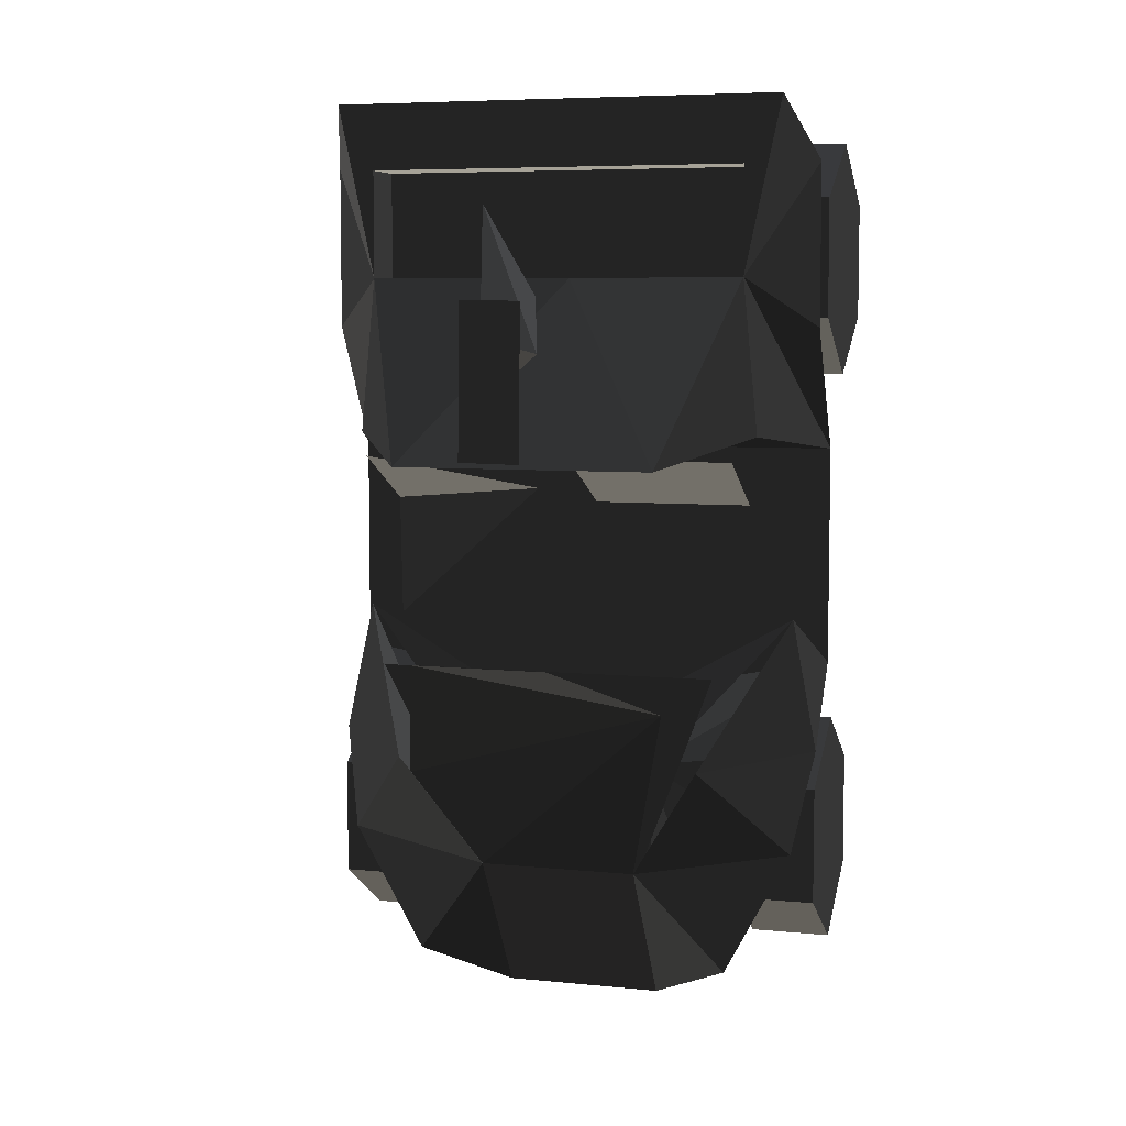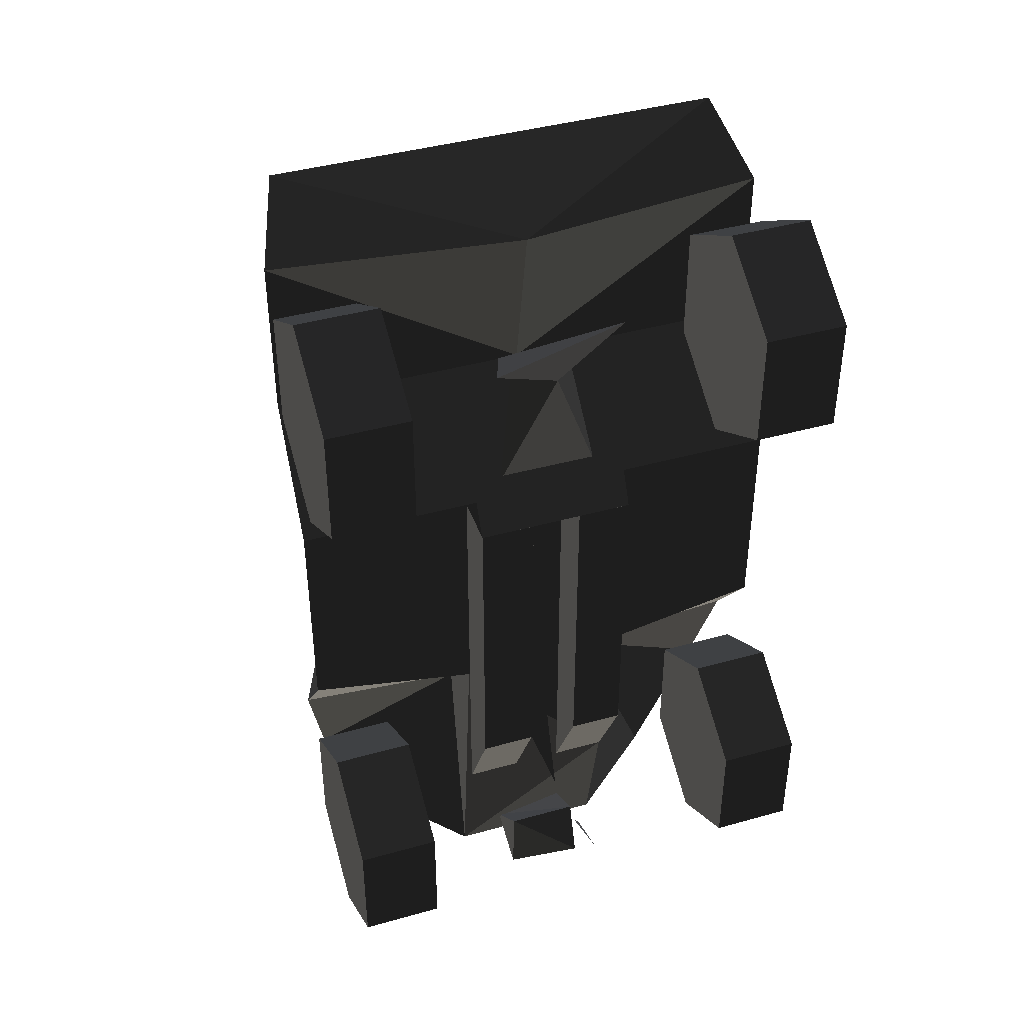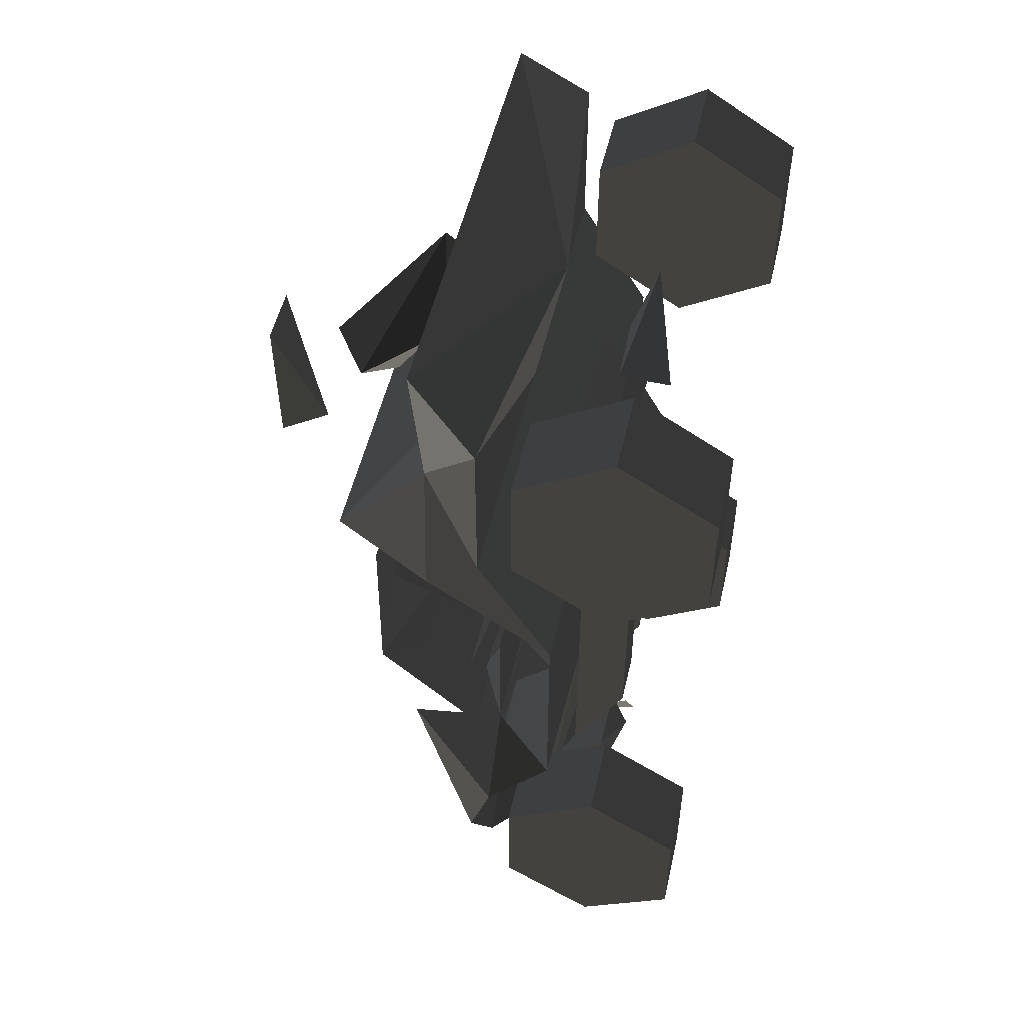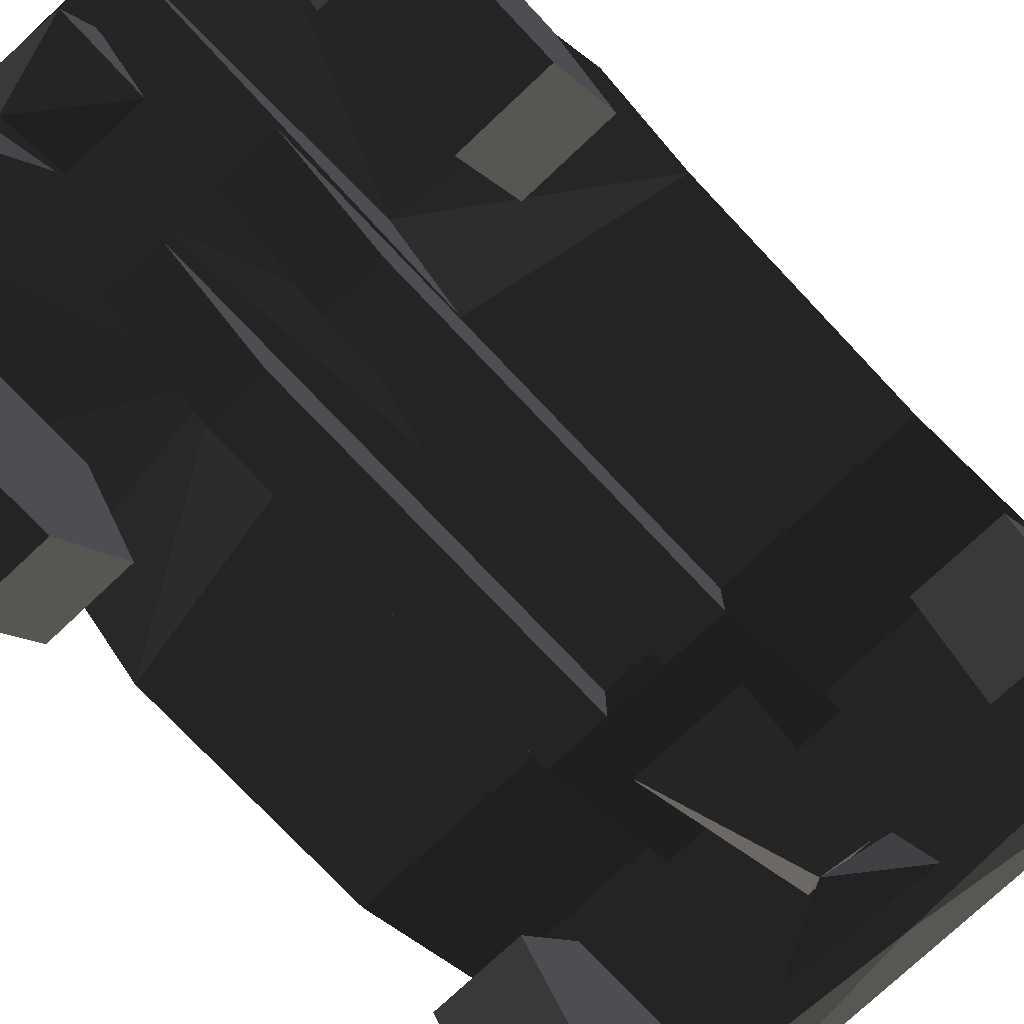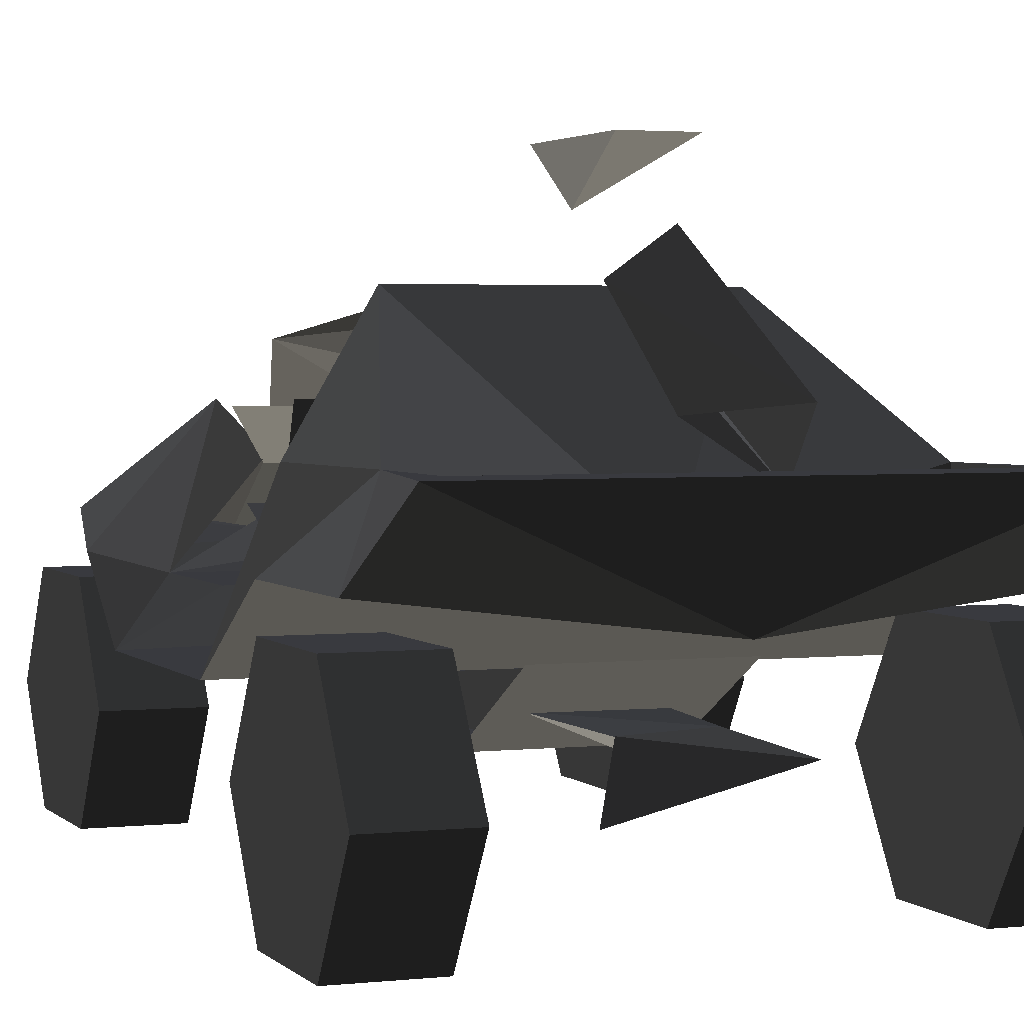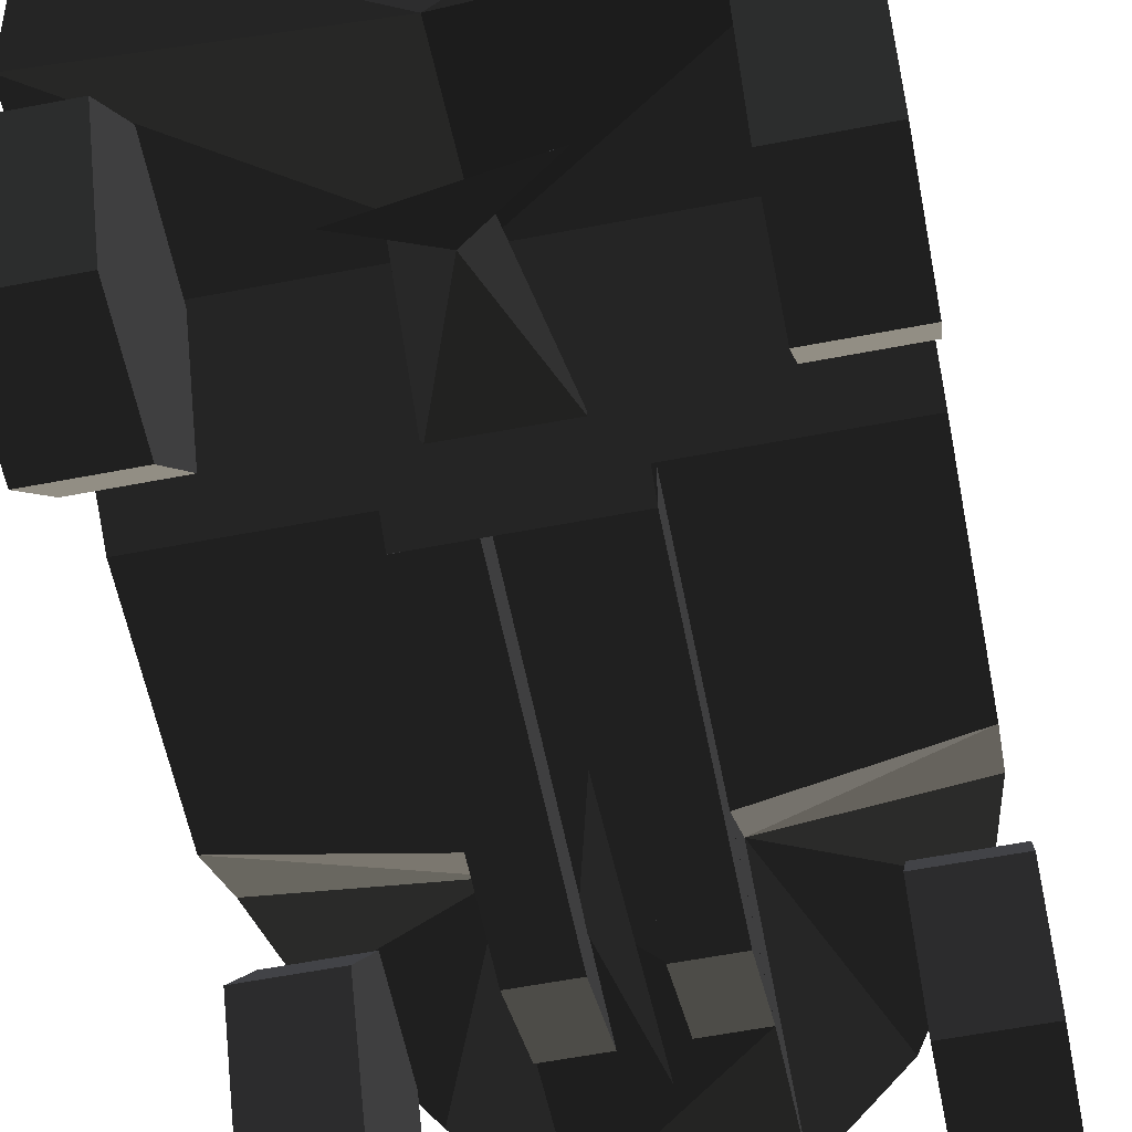
<metadata>
{"format":"obj","ext":"obj","renderer":"f3d","projection":"perspective","resolution":1024,"background":"white","views":[{"elev":6.4,"azim":16.6,"up":"+Y"},{"elev":41.7,"azim":161.3,"up":"+Y"},{"elev":51.8,"azim":102.9,"up":"+Y"},{"elev":-75.2,"azim":43.3,"up":"+Z"},{"elev":2.8,"azim":159.0,"up":"+Z"},{"elev":-59.4,"azim":-168.8,"up":"+Z"}]}
</metadata>
<code>
v -118 178 -66.52
v -118 262.8 -66.52
v -118 305.2 -133.9
v -118 262.8 -201.3
v -118 178 -201.3
v -118 135.7 -133.9
v -176.4 178 -66.52
v -176.4 262.8 -66.52
v -176.4 305.2 -133.9
v -176.4 262.8 -201.3
v -176.4 178 -201.3
v -176.4 135.7 -133.9
v -118 220.4 -133.9
v -176.4 220.4 -133.9
v -181.2 -207.6 -129.9
v -122.9 -207.6 -129.9
v -181.2 -292.4 -129.9
v -181.2 -250 -196.5
v -181.2 -165.3 -196.5
v -181.2 -122.9 -129.9
v -181.2 -165.3 -63.3
v -181.2 -250 -63.3
v -122.9 -292.4 -129.9
v -122.9 -250 -196.5
v -122.9 -165.3 -196.5
v -122.9 -122.9 -129.9
v -122.9 -165.3 -63.3
v -122.9 -250 -63.3
v 184.1 -250 -66.95
v 184.1 -165.3 -66.95
v 184.1 -122.9 -133.6
v 184.1 -165.3 -200.2
v 184.1 -250 -200.2
v 184.1 -292.4 -133.6
v 125.7 -250 -66.95
v 125.7 -165.3 -66.95
v 125.7 -122.9 -133.6
v 125.7 -165.3 -200.2
v 125.7 -250 -200.2
v 125.7 -292.4 -133.6
v 184.1 -207.6 -133.6
v 125.7 -207.6 -133.6
v 1.64 75.82 133.4
v 10.15 -85.56 132.2
v 4.258 -85.56 132.2
v 5.567 75.81 141.1
v 10.27 75.81 136.2
v 8.184 -85.56 142.2
v 63.53 -221.9 -5.122
v 99.62 -93.01 57.67
v 24.76 -62.54 82.13
v -51.01 -221.9 -5.122
v -76.19 -62.94 77.37
v -97.02 -150.6 21.86
v 6.053 211.9 -134.1
v -46.5 244.2 -125.8
v -8.312 222.5 -112.1
v -1.947 -225.1 -124.3
v 26.43 -142.2 -98.11
v 6.392 -64.05 -98.24
v -30.05 116 -115.4
v 42.01 114.4 -114.9
v 34.05 220.8 -116.9
v 43.14 225.6 -113.9
v 56.04 239.6 -151.8
v -119.8 232.3 -148.6
v -7.933 221 -150.8
v -44.09 212.5 -46.28
v -39.84 222 -46.44
v -75.15 222 -149.9
v 87.99 222 -149.9
v 52.68 222 -46.44
v 131.7 210.5 -162.5
v 20.77 221 -150.8
v -121.3 -203.4 -134.7
v -7.532 -216.2 -164.3
v 134.2 -203.4 -134.7
v 20.37 -216.2 -164.3
v -118.9 -39.8 -23.75
v -21.8 -39.8 -23.75
v -125.7 79.42 29.59
v -128.3 44.12 -44.01
v 31.88 -39.8 -23.75
v 129 -39.8 -23.75
v 25.11 79.42 29.59
v 141.3 79.42 29.59
v 138.8 44.12 -44.01
v -32.06 -126.3 -7.057
v 25.11 44.12 -44.01
v -13.01 54.82 -22.94
v 127.3 -71.98 23.89
v -51.85 -221.9 -10.38
v -115.2 -71.98 23.89
v 66.02 -222.2 -10.46
v 63.75 -221.9 -5.05
v 142.3 282.8 1.284
v 63.75 -149.7 -46.23
v 6.328 75.54 82.58
v 186.8 -75.31 -97.91
v 88.47 -62.34 77.3
v 187 170.7 -46.4
v 6.328 286.8 -68.4
v 6.328 282.8 -35.67
v 88.44 -62.34 77.3
v 6.328 95.61 1.284
v 6.328 82.57 -97.96
v 6.4 -62.34 77.3
v 6.328 205.9 -35.67
v 88.47 -39.26 77.3
v -123.4 -103.4 9.833
v 6.328 170.9 -46.23
v 99.06 75.54 82.58
v 136.1 -103.4 9.833
v -156.3 267 -0.9731
v -174.4 170.7 -46.4
v -158.8 95.89 -28.42
v 63.75 -98.47 -97.96
v 97.27 -62.34 82.58
v 147.3 -37.87 -44.25
v 171.5 95.89 -28.42
v 6.328 330 1.284
v 142.3 205.9 -35.67
v 142.3 282.8 -35.67
v 142.3 205.9 1.285
v 6.432 -39.26 82.58
v 116.7 -138.6 26.62
v 187 82.46 -97.92
v 168.8 55.3 -57.33
v 186.7 170.8 -46.3
v 6.328 282.8 1.284
v 187.3 -133.6 -51.51
v -51.1 -220.9 -97.96
v 23.62 82.49 -136.5
v 5.911 83.68 117.7
v 27.68 188.6 148.1
v -129.7 282.8 -35.67
v -129.7 205.9 -35.67
v 152.9 95.61 1.285
v -84.61 -62.34 82.58
v -51.1 -149.7 -46.23
v -51.09 82.49 -98.05
v -111.1 -299.2 -37.78
v -75.78 -62.34 77.3
v -51.09 82.6 -98.05
v -12.28 -147.4 -136.5
v 62.99 -147.4 -136.5
v 23.62 82.49 -98.05
v -140.2 95.61 1.285
v -104.1 -138.6 26.62
v -188.9 82.63 -92.81
v -43.64 62.1 89.55
v 187.3 286.8 -46.23
v -51.1 -98.47 -97.96
v -174.7 82.57 -97.96
v -160.5 -206.9 -32.5
v -174.7 -133.6 -51.51
v -51.1 -221.9 -5.05
v 62.99 82.49 -136.5
v 168.8 -39.22 -57.16
v -188.6 -75.37 -92.81
v -129.7 282.8 1.284
v 63.3 82.6 -136.5
v 6.255 -62.34 77.3
v 63.75 -329.3 -74.73
v -129.5 322.9 1.423
v -13.94 189.3 148.1
v -129.7 205.9 1.285
v -75.81 -39.26 77.3
v -86.4 75.54 82.58
v 6.223 -39.26 82.58
v -12.28 -220.8 -98.05
v -174.7 -75.39 -97.96
v -12.28 82.53 -98.05
v -51.09 -220.8 -98.05
v 62.99 82.49 -98.05
v -156.1 330 1.285
v 26.72 83.33 148.1
v 72.99 117.1 157.8
v -51.1 -329.3 -74.73
v 168.8 330 1.285
v -174.7 286.8 -46.23
v -174.7 170.9 -46.23
v -156.1 -39.22 -57.16
v 173.2 -206.9 -32.5
v 23.62 -147.4 -136.5
v -43.64 148.2 205
v 56.7 62.1 89.55
v 62.99 -220.8 -98.05
v 142.3 322.9 1.423
v 123.8 -299.2 -37.78
v 187.3 -75.39 -97.96
v 187.3 82.57 -97.96
v -174.1 170.8 -46.3
v -51.09 -147.4 -136.5
v -12.28 82.53 -136.5
v 23.62 -220.8 -98.05
v -14.9 84.03 148.1
v 187.3 170.9 -46.23
v -51.09 82.49 -136.5
v -19.2 -329.5 -102.7
v 6.271 -39.23 -57.16
v 6.328 -221.9 -5.05
v 6.328 -130.6 -45.17
v 6.384 -39.23 -57.16
v -51.96 171.1 -87.29
v 168.8 -39.22 -57.16
v 62.99 171.1 -87.29
v -19.2 -312.3 -131.2
v 31.79 -327.8 -114.3
v -37.56 -313.9 -134.6
v -156.1 -39.22 -57.16
v -18.95 -276.8 -129.1
v 31.79 -272.5 -116.9
v -156.1 55.47 -57.16
v -37.56 -330 -89.8
v 6.328 55.47 -57.16
v 168.8 55.47 -57.16
v -19.2 -272.5 -116.9
v -19.2 -298.2 -74.21
v 31.79 -309.7 -75.95
v -22.13 262.3 131.2
v -51.09 82.6 -136.5
v 3.026 191.6 127.1
v -51.96 171.1 -87.29
v -15.32 178.5 128.3
v 63.3 82.6 -136.5
v 28.15 178.5 128.3
v 3.026 236.8 -43.47
v 62.99 171.1 -87.29
v 34.97 262.3 131.2
v -37.28 257 29.48
v -39.64 222.7 -9.737
v -12.71 164.4 108.8
v 18.77 153.5 83.45
v -0.7915 192.2 22.71
v -16.78 126.9 64.93
v 130.6 220.4 -137.6
v 188.9 220.4 -137.6
v 130.6 135.7 -137.6
v 130.6 178 -205
v 130.6 262.8 -205
v 130.6 305.2 -137.6
v 130.6 262.8 -70.17
v 130.6 178 -70.17
v 188.9 135.7 -137.6
v 188.9 178 -205
v 188.9 262.8 -205
v 188.9 305.2 -137.6
v 188.9 262.8 -70.17
v 188.9 178 -70.17
v -147.2 220.4 -133.9
v -152.1 -207.6 -129.9
v 159.7 220.4 -137.6
v 154.9 -207.6 -133.6
v 80.52 16.09 12.31
g group0
g group1
f 55 61 62
f 58 60 59
f 56 65 64
f 55 64 65
f 64 57 56
f 56 55 65
f 93 94 92
f 93 91 94
f 83 90 89
f 85 87 89
f 85 86 87
f 87 84 83
f 83 89 87
f 86 85 89
f 89 87 86
f 81 90 82
f 90 80 79
f 79 82 90
f 90 81 82
f 197 177 134
f 166 134 135
f 177 135 134
f 135 177 166
f 197 166 177
f 134 166 197
f 185 196 188
f 188 146 185
f 185 133 196
f 196 133 147
f 196 147 188
f 188 147 175
f 188 175 146
f 146 175 158
f 146 158 185
f 185 158 133
f 194 174 171
f 171 145 194
f 194 199 174
f 174 199 141
f 174 141 171
f 171 141 173
f 171 173 145
f 145 173 195
f 145 195 194
f 194 195 199
f 149 183 157
f 105 148 169
f 169 98 105
f 176 102 121
f 102 176 181
f 181 182 111
f 102 181 111
f 182 154 106
f 106 111 182
f 154 172 106
f 153 106 172
f 164 132 179
f 153 140 132
f 132 140 179
f 172 140 153
f 140 172 156
f 140 156 155
f 142 179 140
f 142 140 155
f 121 130 176
f 130 161 176
f 161 167 176
f 136 161 103
f 130 103 161
f 161 136 167
f 167 137 108
f 167 136 137
f 103 108 137
f 136 103 137
f 98 169 108
f 108 169 167
f 95 179 157
f 179 142 157
f 142 155 157
f 155 149 157
f 148 167 169
f 154 167 148
f 167 154 182
f 167 181 176
f 167 182 181
f 155 156 149
f 149 156 183
f 172 183 156
f 95 159 126
f 112 138 105
f 105 98 112
f 121 102 180
f 152 180 102
f 111 198 152
f 111 152 102
f 106 192 198
f 198 111 106
f 106 191 192
f 191 106 153
f 153 117 191
f 132 164 117
f 132 117 153
f 164 97 117
f 117 97 191
f 131 191 97
f 184 131 97
f 97 164 190
f 184 97 190
f 180 130 121
f 180 96 130
f 180 124 96
f 103 96 123
f 96 103 130
f 124 123 96
f 108 122 124
f 122 123 124
f 122 108 103
f 122 103 123
f 108 112 98
f 124 112 108
f 179 95 164
f 95 190 164
f 95 184 190
f 95 126 184
f 112 124 138
f 138 124 192
f 198 192 124
f 180 152 124
f 152 198 124
f 126 131 184
f 159 131 126
f 131 159 191
f 208 218 219
f 220 213 209
f 200 208 219
f 213 208 209
f 208 213 218
f 220 218 213
f 220 209 219
f 219 209 200
f 200 209 208
f 215 210 212
f 218 220 219
f 210 215 212
f 211 203 202
f 203 211 201
f 201 211 216
f 216 211 214
f 202 203 206
f 204 206 203
f 216 206 204
f 217 206 216
f 229 224 226
f 226 224 222
f 236 232 233
f 231 233 232
f 233 231 234
f 235 234 231
f 236 234 232
f 234 236 233
f 232 234 235
f 58 59 60
f 57 55 63
f 57 64 56
f 62 63 55
f 62 57 63
f 57 62 61
f 55 57 61
f 55 56 64
g group2
f 11 14 12
f 10 14 11
f 9 14 10
f 8 14 9
f 7 14 8
f 12 14 7
f 6 13 5
f 5 13 4
f 4 13 3
f 3 13 2
f 2 13 1
f 1 13 6
f 6 11 12
f 11 6 5
f 5 10 11
f 10 5 4
f 4 9 10
f 9 4 3
f 8 3 2
f 3 8 9
f 7 2 1
f 2 7 8
f 12 1 6
f 1 12 7
f 17 28 23
f 28 17 22
f 22 27 28
f 27 22 21
f 21 26 27
f 26 21 20
f 25 20 19
f 20 25 26
f 24 19 18
f 19 24 25
f 23 18 17
f 18 23 24
f 28 16 23
f 27 16 28
f 26 16 27
f 25 16 26
f 24 16 25
f 23 16 24
f 17 15 22
f 22 15 21
f 21 15 20
f 20 15 19
f 19 15 18
f 18 15 17
f 39 42 40
f 38 42 39
f 37 42 38
f 36 42 37
f 35 42 36
f 40 42 35
f 34 41 33
f 33 41 32
f 32 41 31
f 31 41 30
f 30 41 29
f 29 41 34
f 34 39 40
f 39 34 33
f 33 38 39
f 38 33 32
f 32 37 38
f 37 32 31
f 36 31 30
f 31 36 37
f 35 30 29
f 30 35 36
f 40 29 34
f 29 40 35
f 239 250 245
f 250 239 244
f 244 249 250
f 249 244 243
f 243 248 249
f 248 243 242
f 247 242 241
f 242 247 248
f 246 241 240
f 241 246 247
f 245 240 239
f 240 245 246
f 250 238 245
f 249 238 250
f 248 238 249
f 247 238 248
f 246 238 247
f 245 238 246
f 239 237 244
f 244 237 243
f 243 237 242
f 242 237 241
f 241 237 240
f 240 237 239
g group3
f 51 50 53
f 53 50 54
f 49 52 50
f 54 50 52

</code>
